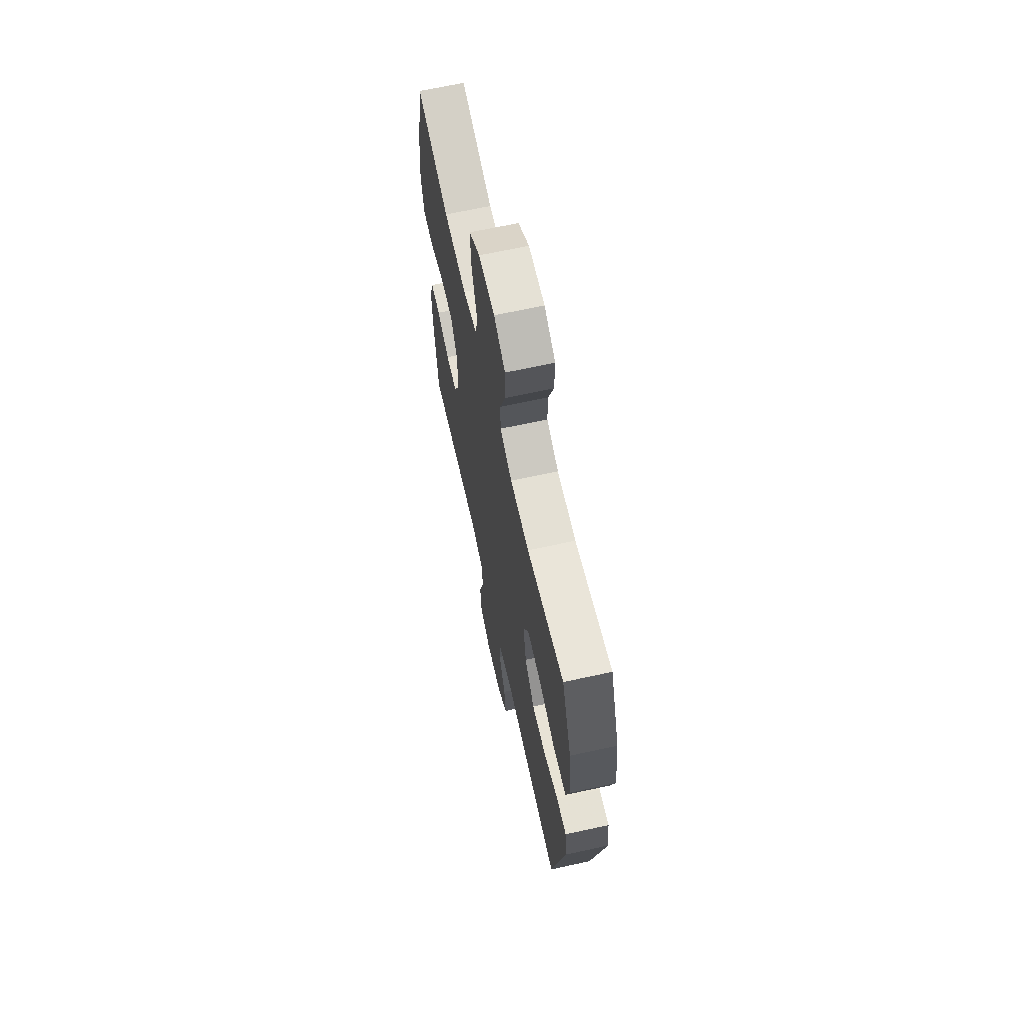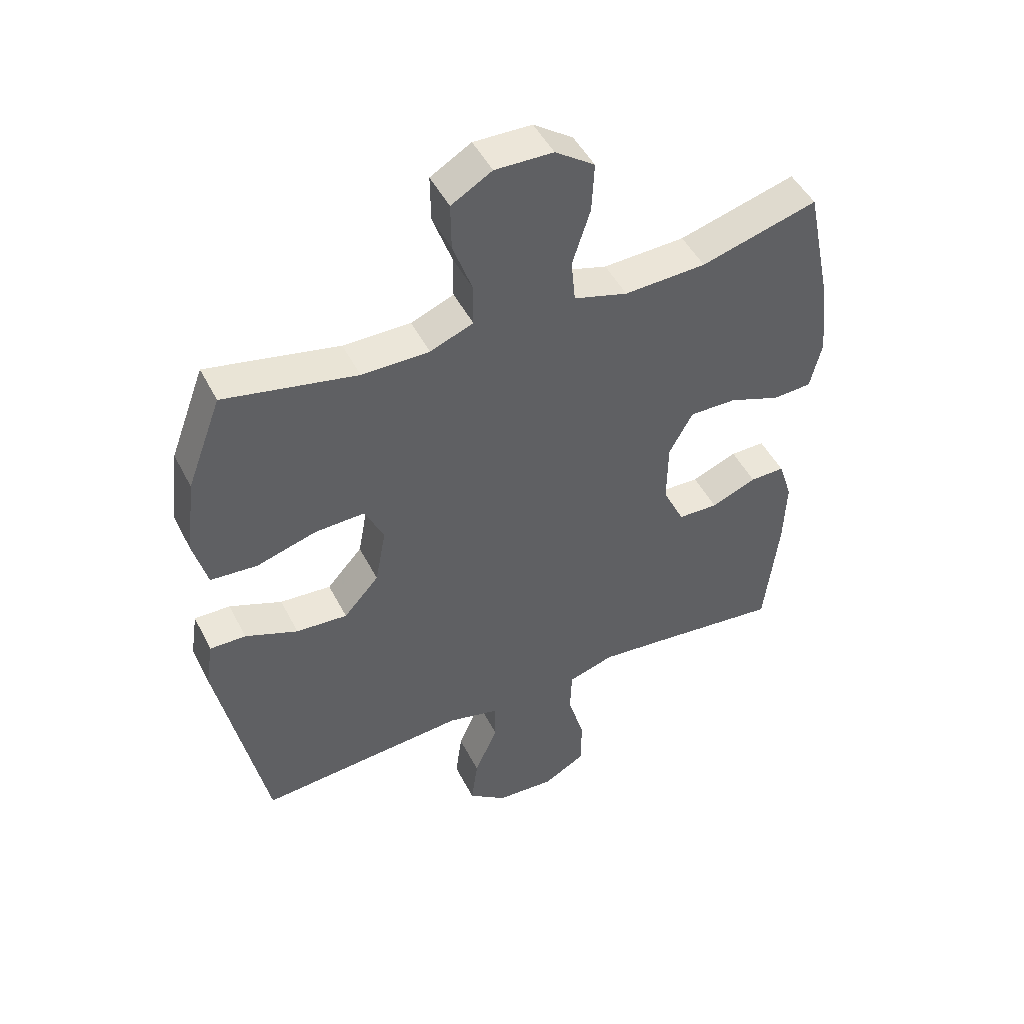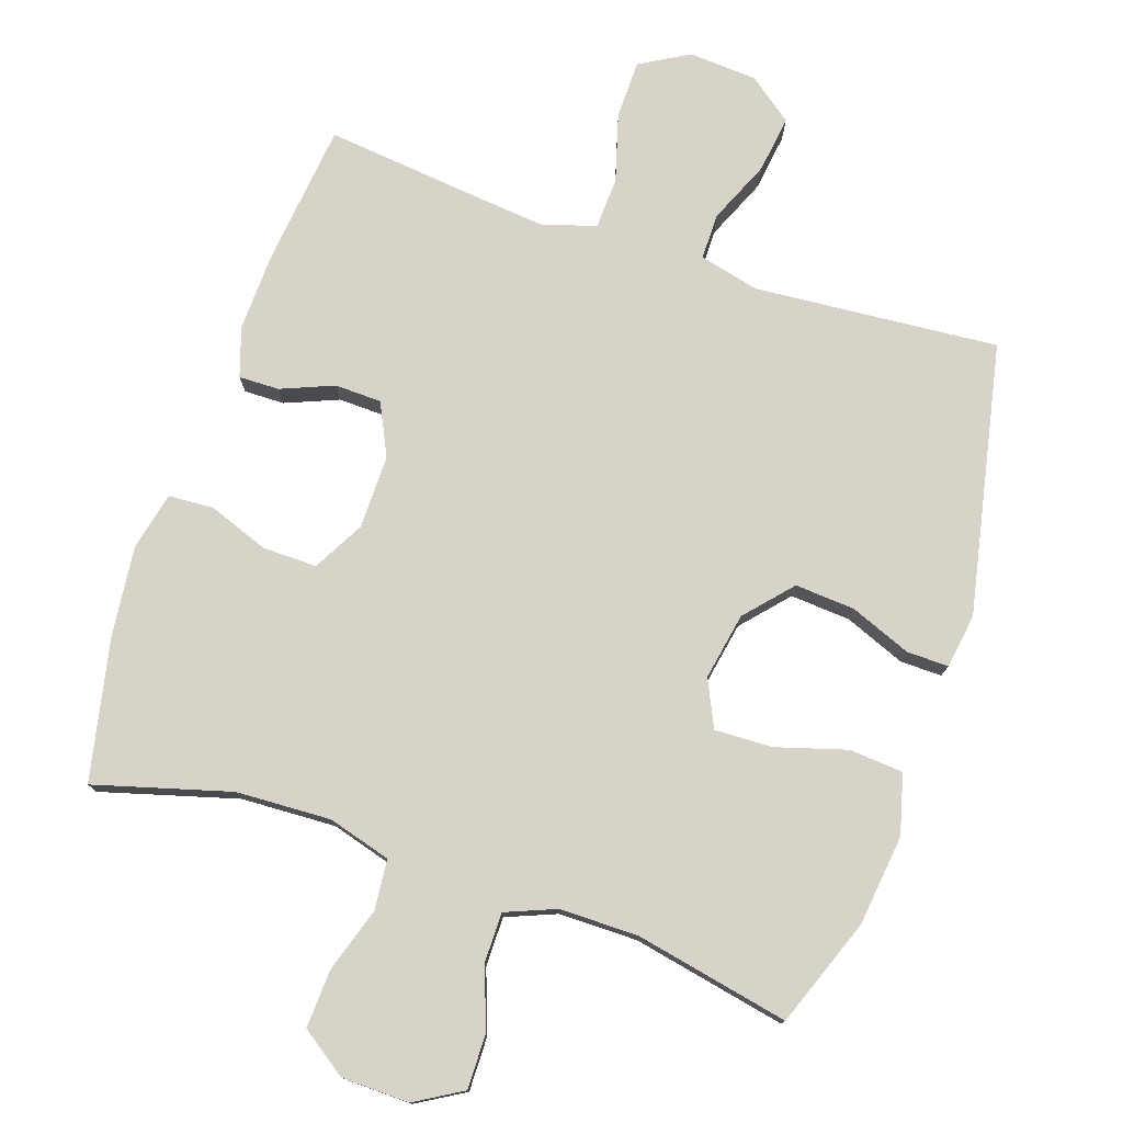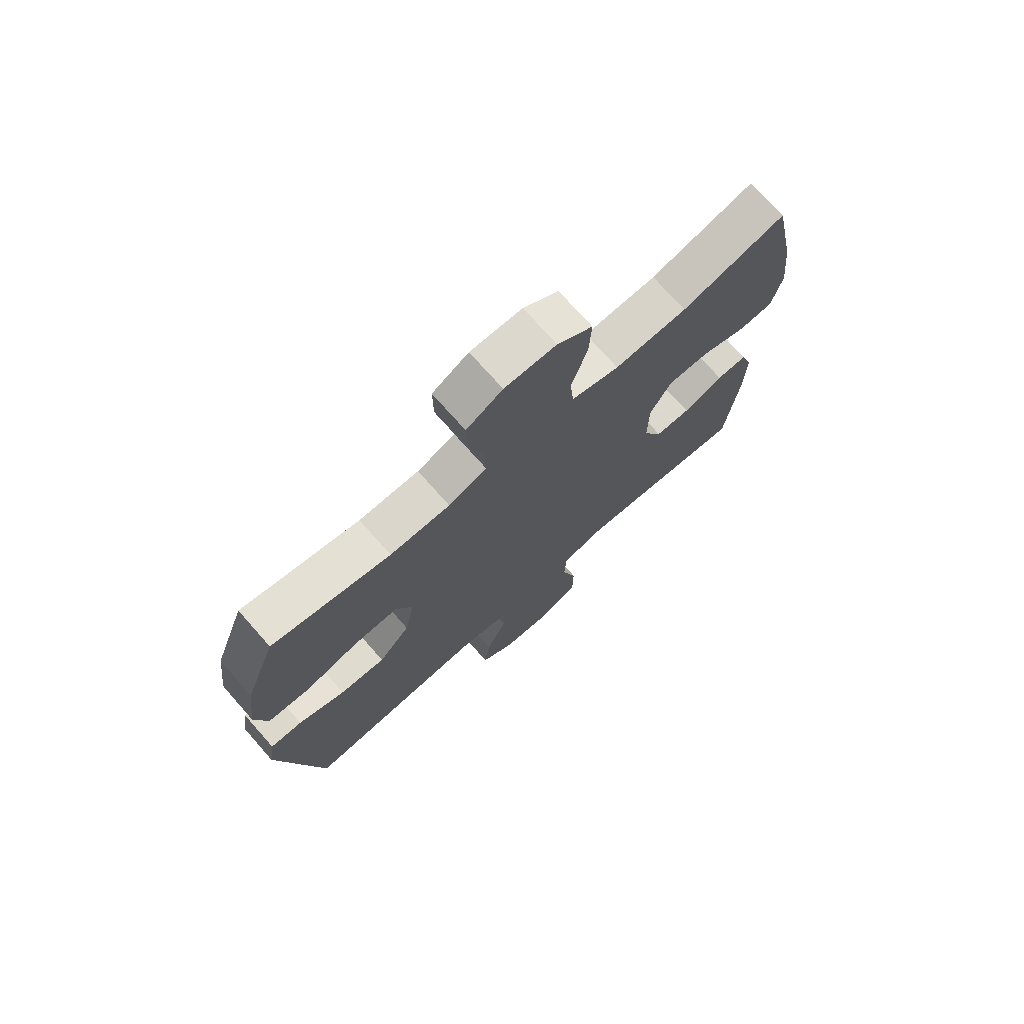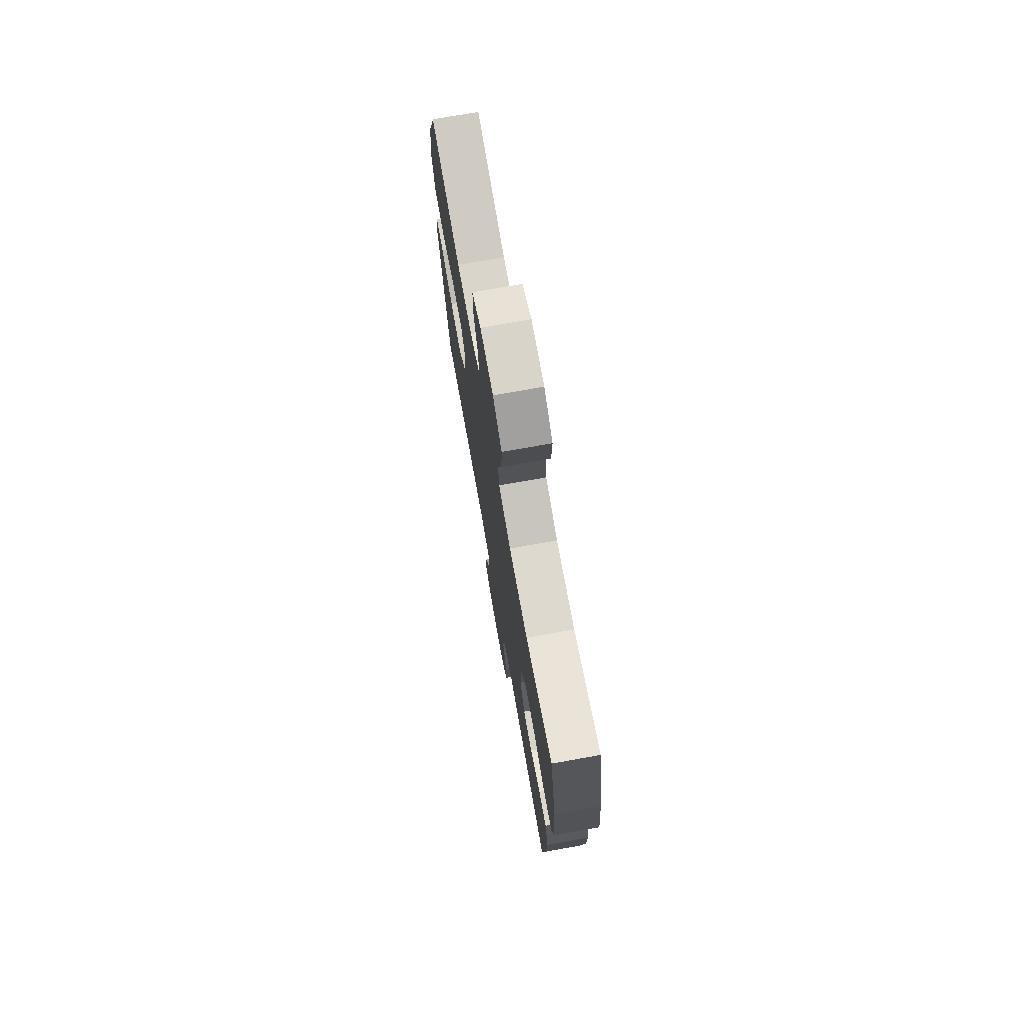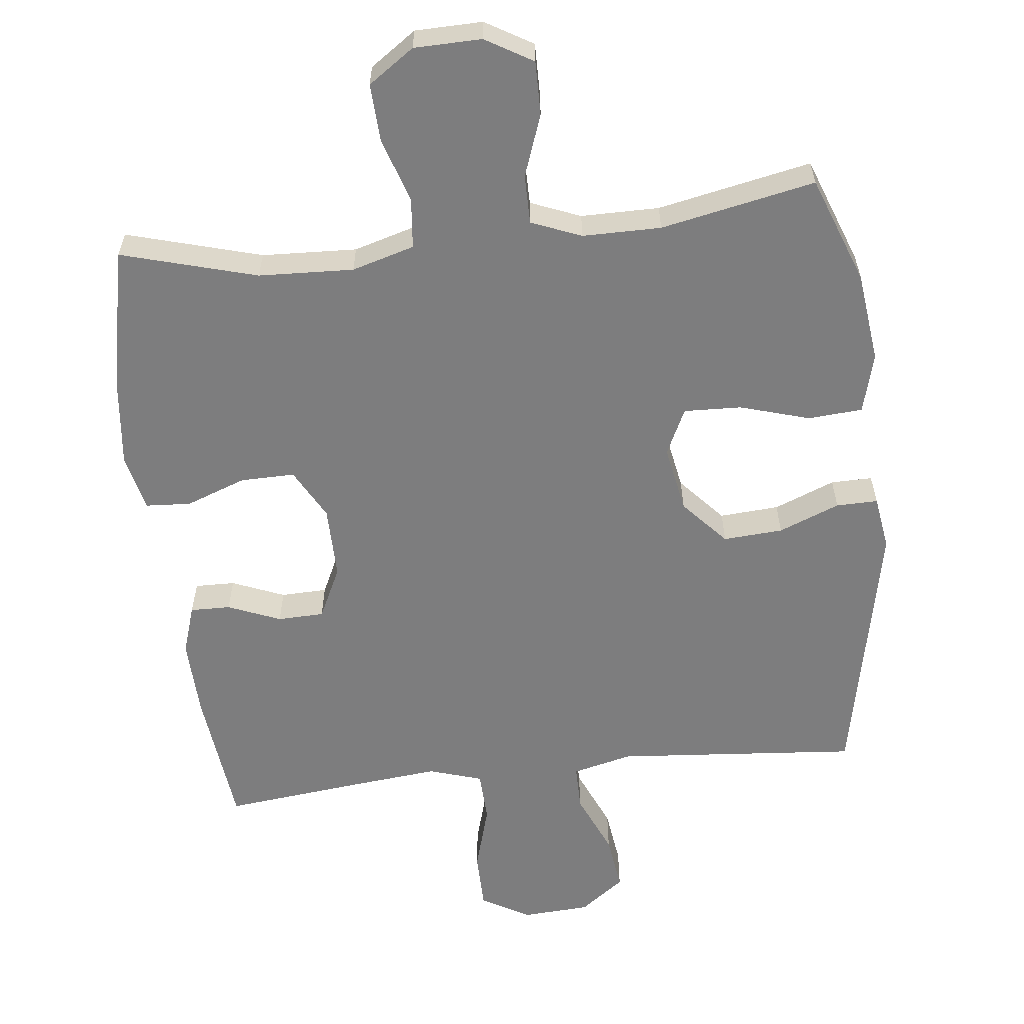
<metadata>
{"format":"obj","ext":"obj","renderer":"f3d","projection":"perspective","resolution":1024,"background":"white","views":[{"elev":66.0,"azim":77.6,"up":"+Z"},{"elev":47.8,"azim":153.9,"up":"+Z"},{"elev":76.9,"azim":18.6,"up":"+Y"},{"elev":73.5,"azim":138.5,"up":"+Z"},{"elev":74.2,"azim":-100.1,"up":"+Z"},{"elev":-59.2,"azim":6.4,"up":"+Y"}]}
</metadata>
<code>
v 0.5 0.07 0.5
v 0.558 0.07 0.345
v 0.574 0.07 0.214
v 0.551 0.07 0.128
v 0.473 0.07 0.122
v 0.372 0.07 0.152
v 0.289 0.07 0.155
v 0.257 0.07 0.088
v 0.275 0.07 -0.009
v 0.334 0.07 -0.075
v 0.42 0.07 -0.069
v 0.508 0.07 -0.034
v 0.568 0.07 -0.033
v 0.58 0.07 -0.111
v 0.5 0.07 -0.5
v 0.284 0.07 -0.482
v 0.149 0.07 -0.471
v 0.063 0.07 -0.492
v 0.063 0.07 -0.558
v 0.102 0.07 -0.648
v 0.113 0.07 -0.73
v 0.049 0.07 -0.778
v -0.049 0.07 -0.784
v -0.119 0.07 -0.744
v -0.12 0.07 -0.66
v -0.092 0.07 -0.563
v -0.095 0.07 -0.489
v -0.172 0.07 -0.465
v -0.29 0.07 -0.477
v -0.5 0.07 -0.5
v -0.523 0.07 -0.297
v -0.527 0.07 -0.183
v -0.504 0.07 -0.112
v -0.446 0.07 -0.113
v -0.37 0.07 -0.144
v -0.303 0.07 -0.142
v -0.267 0.07 -0.067
v -0.268 0.07 0.039
v -0.308 0.07 0.112
v -0.386 0.07 0.111
v -0.473 0.07 0.079
v -0.538 0.07 0.083
v -0.557 0.07 0.166
v -0.543 0.07 0.295
v -0.5 0.07 0.5
v -0.305 0.07 0.445
v -0.168 0.07 0.439
v -0.078 0.07 0.465
v -0.071 0.07 0.537
v -0.101 0.07 0.631
v -0.105 0.07 0.714
v -0.039 0.07 0.76
v 0.058 0.07 0.762
v 0.126 0.07 0.722
v 0.125 0.07 0.644
v 0.093 0.07 0.555
v 0.093 0.07 0.484
v 0.165 0.07 0.455
v 0.278 0.07 0.455
v 0.5 0 0.5
v 0.558 0 0.345
v 0.574 0 0.214
v 0.551 0 0.128
v 0.473 0 0.122
v 0.372 0 0.152
v 0.289 0 0.155
v 0.257 0 0.088
v 0.275 0 -0.009
v 0.334 0 -0.075
v 0.42 0 -0.069
v 0.508 0 -0.034
v 0.568 0 -0.033
v 0.58 0 -0.111
v 0.5 0 -0.5
v 0.284 0 -0.482
v 0.149 0 -0.471
v 0.063 0 -0.492
v 0.063 0 -0.558
v 0.102 0 -0.648
v 0.113 0 -0.73
v 0.049 0 -0.778
v -0.049 0 -0.784
v -0.119 0 -0.744
v -0.12 0 -0.66
v -0.092 0 -0.563
v -0.095 0 -0.489
v -0.172 0 -0.465
v -0.29 0 -0.477
v -0.5 0 -0.5
v -0.523 0 -0.297
v -0.527 0 -0.183
v -0.504 0 -0.112
v -0.446 0 -0.113
v -0.37 0 -0.144
v -0.303 0 -0.142
v -0.267 0 -0.067
v -0.268 0 0.039
v -0.308 0 0.112
v -0.386 0 0.111
v -0.473 0 0.079
v -0.538 0 0.083
v -0.557 0 0.166
v -0.543 0 0.295
v -0.5 0 0.5
v -0.305 0 0.445
v -0.168 0 0.439
v -0.078 0 0.465
v -0.071 0 0.537
v -0.101 0 0.631
v -0.105 0 0.714
v -0.039 0 0.76
v 0.058 0 0.762
v 0.126 0 0.722
v 0.125 0 0.644
v 0.093 0 0.555
v 0.093 0 0.484
v 0.165 0 0.455
v 0.278 0 0.455
f 53 54 55 56
f 53 56 57
f 52 53 57
f 49 50 51 52
f 48 49 52 57
f 47 48 57 58
f 43 44 45 46
f 43 46 47
f 40 41 42 43
f 39 40 43 47
f 38 39 47 58
f 32 33 34 35
f 32 35 36
f 29 30 31 32
f 28 29 32 36
f 27 28 36 37
f 23 24 25 26
f 23 26 27
f 22 23 27
f 19 20 21 22
f 18 19 22 27
f 17 18 27 37
f 13 14 15 16
f 11 12 13 16
f 10 11 16 17
f 9 10 17 37
f 3 4 5 6
f 3 6 7
f 59 1 2 3
f 59 3 7
f 58 59 7 8
f 37 38 58
f 8 9 37 58
f 115 114 113 112
f 116 115 112
f 116 112 111
f 111 110 109 108
f 116 111 108 107
f 117 116 107 106
f 105 104 103 102
f 106 105 102
f 102 101 100 99
f 106 102 99 98
f 117 106 98 97
f 94 93 92 91
f 95 94 91
f 91 90 89 88
f 95 91 88 87
f 96 95 87 86
f 85 84 83 82
f 86 85 82
f 86 82 81
f 81 80 79 78
f 86 81 78 77
f 96 86 77 76
f 75 74 73 72
f 75 72 71 70
f 76 75 70 69
f 96 76 69 68
f 65 64 63 62
f 66 65 62
f 62 61 60 118
f 66 62 118
f 67 66 118 117
f 117 97 96
f 117 96 68 67
f 1 60 61 2
f 2 61 62 3
f 3 62 63 4
f 4 63 64 5
f 5 64 65 6
f 6 65 66 7
f 7 66 67 8
f 8 67 68 9
f 9 68 69 10
f 10 69 70 11
f 11 70 71 12
f 12 71 72 13
f 13 72 73 14
f 14 73 74 15
f 15 74 75 16
f 16 75 76 17
f 17 76 77 18
f 18 77 78 19
f 19 78 79 20
f 20 79 80 21
f 21 80 81 22
f 22 81 82 23
f 23 82 83 24
f 24 83 84 25
f 25 84 85 26
f 26 85 86 27
f 27 86 87 28
f 28 87 88 29
f 29 88 89 30
f 30 89 90 31
f 31 90 91 32
f 32 91 92 33
f 33 92 93 34
f 34 93 94 35
f 35 94 95 36
f 36 95 96 37
f 37 96 97 38
f 38 97 98 39
f 39 98 99 40
f 40 99 100 41
f 41 100 101 42
f 42 101 102 43
f 43 102 103 44
f 44 103 104 45
f 45 104 105 46
f 46 105 106 47
f 47 106 107 48
f 48 107 108 49
f 49 108 109 50
f 50 109 110 51
f 51 110 111 52
f 52 111 112 53
f 53 112 113 54
f 54 113 114 55
f 55 114 115 56
f 56 115 116 57
f 57 116 117 58
f 58 117 118 59
f 59 118 60 1

</code>
